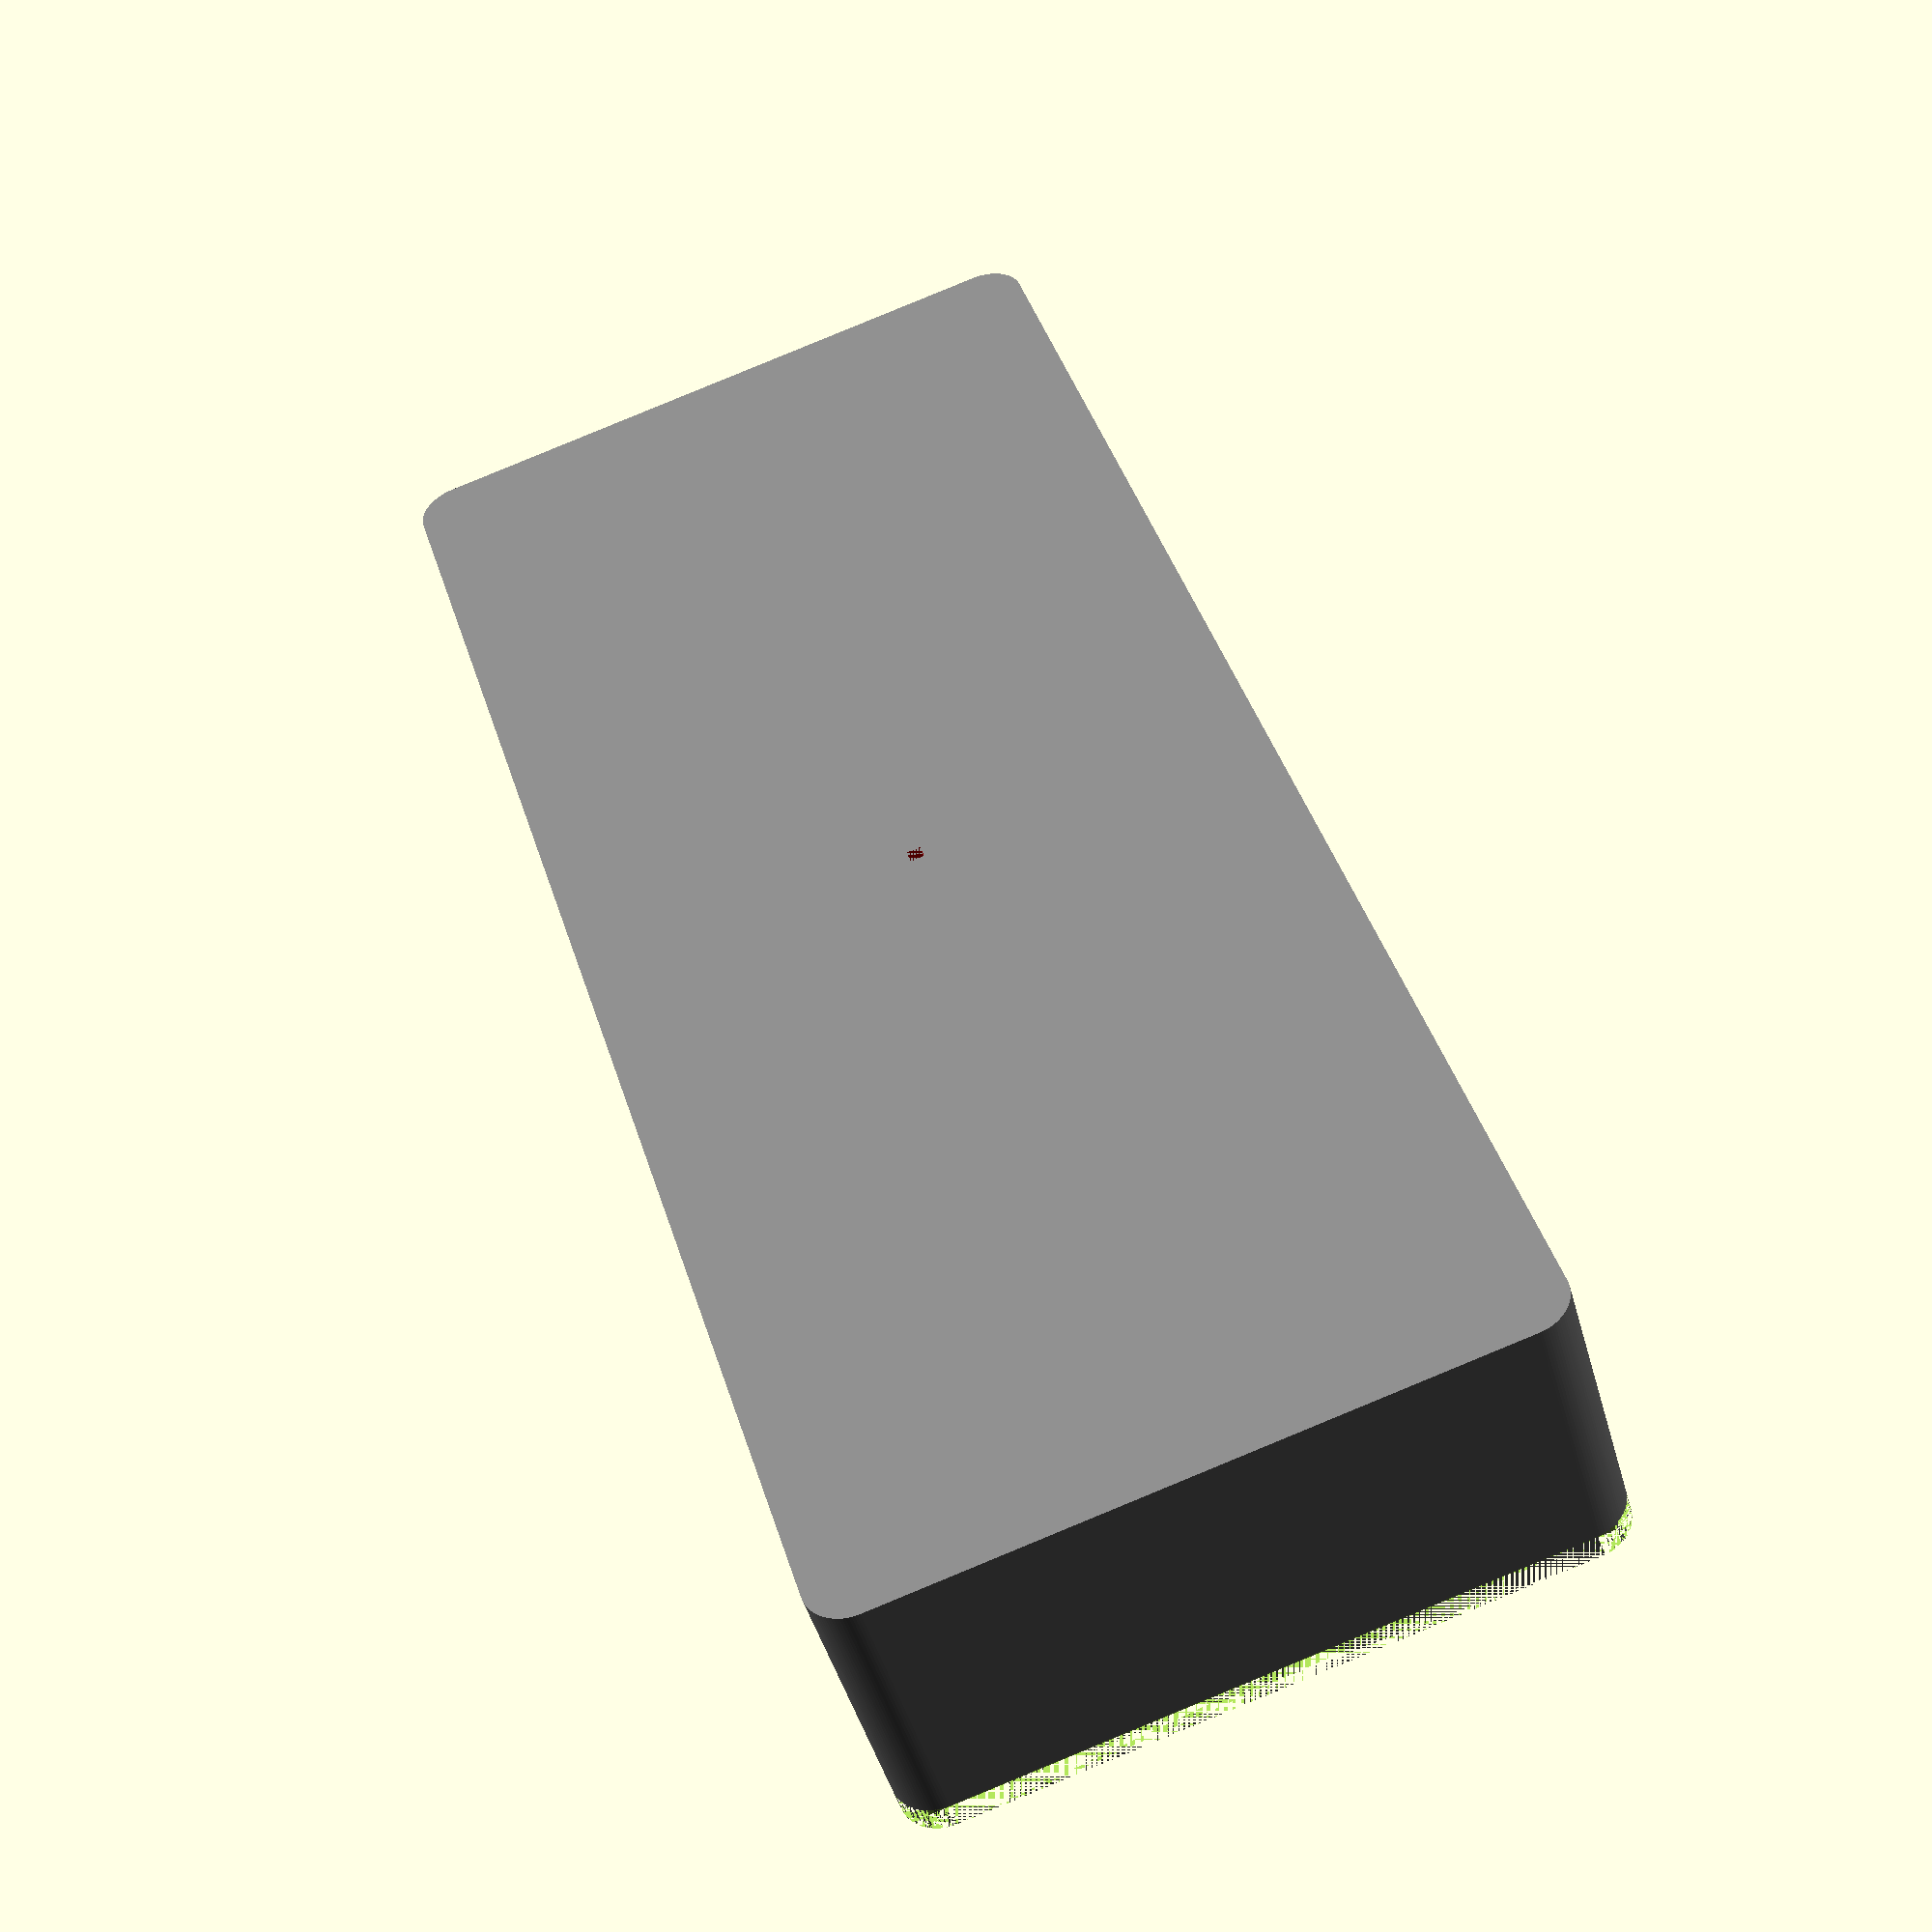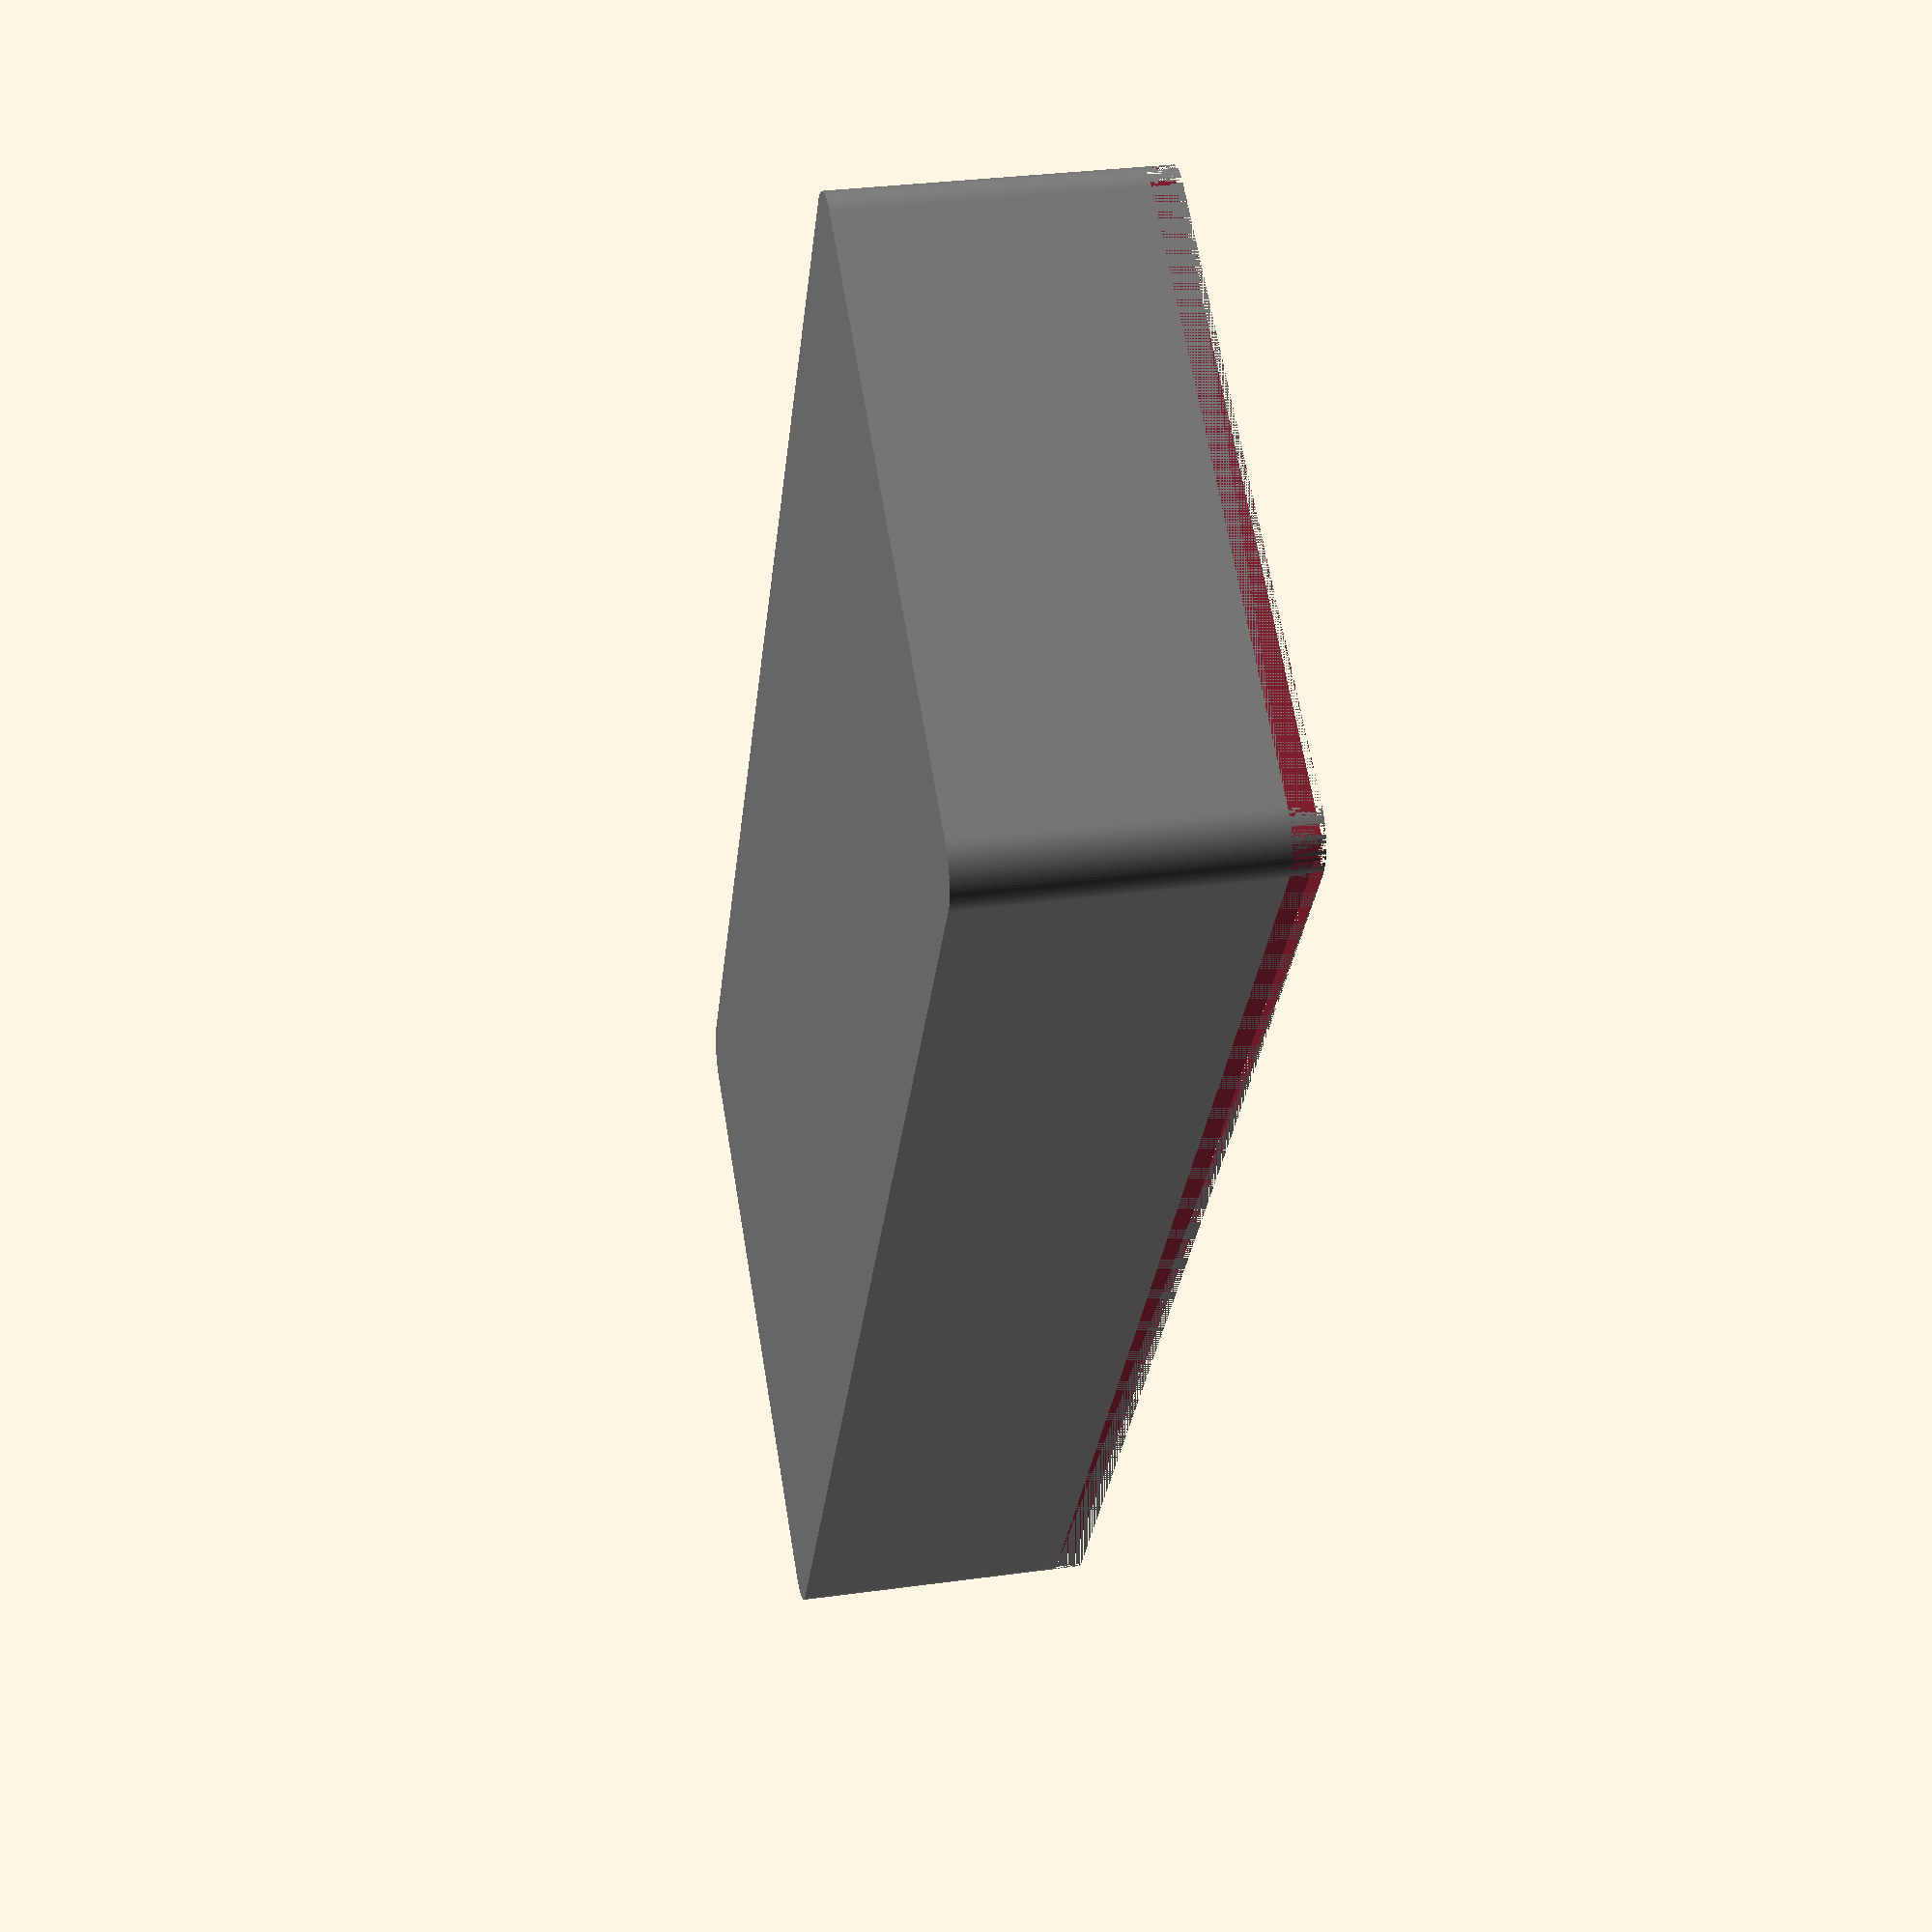
<openscad>


$fn = 100; // resolution

clearance=0.25; //clearances for 3D printing to make parts easily fit where needed
// width = 38.6+3; //width of the case(X)
// width = 68.6+3; //width of the case(X)
width = 40.6+3;


//depth = 53.3+3; //depth of the case (Y)
depth = 105; //depth of the case (Y)
depthSpace = 5; //little space on both sides of the case to store loose wires and make it easier to fit components
height = 22; //height of the case (Z)
//height = 25;
indentHeight = 2; // tells us how far the cover overlaps the case
wallWidth = 3; // wall width

//union()
//    {
difference(){
    difference() {
        //build a box
   
        // cut a working area space
        difference() {
        //build a box
            color([.5,.5,.5]) linear_extrude(height, convexity = 10) {
                offset(r = wallWidth)
                square([width, depth + (2 * depthSpace)], true);
            };

            // cut a working area space
            translate([0, 0, wallWidth]) linear_extrude(height,         convexity = 10) square([width, depth], true);
        }
        // cut a space on the sides of the working area
        // can be used to hold an excess wires
        for (i = [-1, 1])
          translate([0, i * (depth / 2 + depthSpace / 2),   wallWidth]) linear_extrude(height, convexity = 10) square([width - 2 * depthSpace, depthSpace], true);
        
        
        for (i = [
            [-1, 1],
            [1, -1],
            [-1, -1],
            [1, 1]
        ])
      translate([i[0] * (width / 2 - depthSpace / 2), i[1] * (depth / 2 + depthSpace / 2), height - 4 / 5 * height]) linear_extrude(4 / 5 * height, convexity = 10) circle(d = 2.5);
    }
    translate([0, 0, height - indentHeight])
    linear_extrude(indentHeight, convexity = 10) 
    difference() {
      offset(r = wallWidth) 
        square([width, depth + 2 * depthSpace], center = true);
        square([width + wallWidth, depth + 2 * depthSpace + wallWidth], center = true);
    }
    
    
    
    
    // ranuras de salida
        squareXHole = [
        [
          [ -wallWidth, 31.7, wallWidth + 1 ],
          [ wallWidth + 0.001, 11.43 + 2, 10.8 + 2 + 50 ]
        ], // usb port
        [
          //[ -wallWidth, 3.3, wallWidth + 3 ],
          //[ wallWidth + 0.001, 8.9 + 2, 10.8 + 2 + 50 ]
        ] // power plug
        ];
    //width,height add 0.001 to remove OpenSCAD's zero-width wall-when-difference same width artifact
    for (i = squareXHole)
        color("red") translate(i[0]) cube(i[1]);
    
    }



        /*pcbScrewPositions = [
            [ 15.97, 16.54, wallWidth ],
            [ -15.97, 16.54, wallWidth ],

            [ 15.97, -20.54, wallWidth ],
            [ -15.97, -20.54, wallWidth ],

           // [ -15.24, -50.8, wallWidth ],
            //[ -66.2, -35.56, wallWidth ],
            //[ -66.2, -7.62, wallWidth ]
        ];
        // add screw hole insets
        for (i = pcbScrewPositions) {
            translate([ i[0], i[1], i[2] ]) cylinder(h = 2.5, r1 = 5.5 / 2, r2 = 4.5 / 2);
            translate([ i[0], i[1], i[2] + 2.5 ]) cylinder(h = 3, r = 1.2);
        }
    }*/
    
    
module dovetail(max_width = 5, min_width = 3, depth = 5, height = 20) {
  linear_extrude(height = height , convexity = 2) polygon(paths = [
    [0, 1, 2, 3, 0]
  ], points = [
    [-min_width / 2, 0],
    [-max_width / 2, depth],
    [max_width / 2, depth],
    [min_width / 2, 0]
  ]);
  echo("angle: ", atan((max_width/2-min_width/2)/depth));
}
//dovetail();















</openscad>
<views>
elev=225.2 azim=196.7 roll=344.9 proj=p view=wireframe
elev=328.4 azim=148.3 roll=259.0 proj=p view=wireframe
</views>
